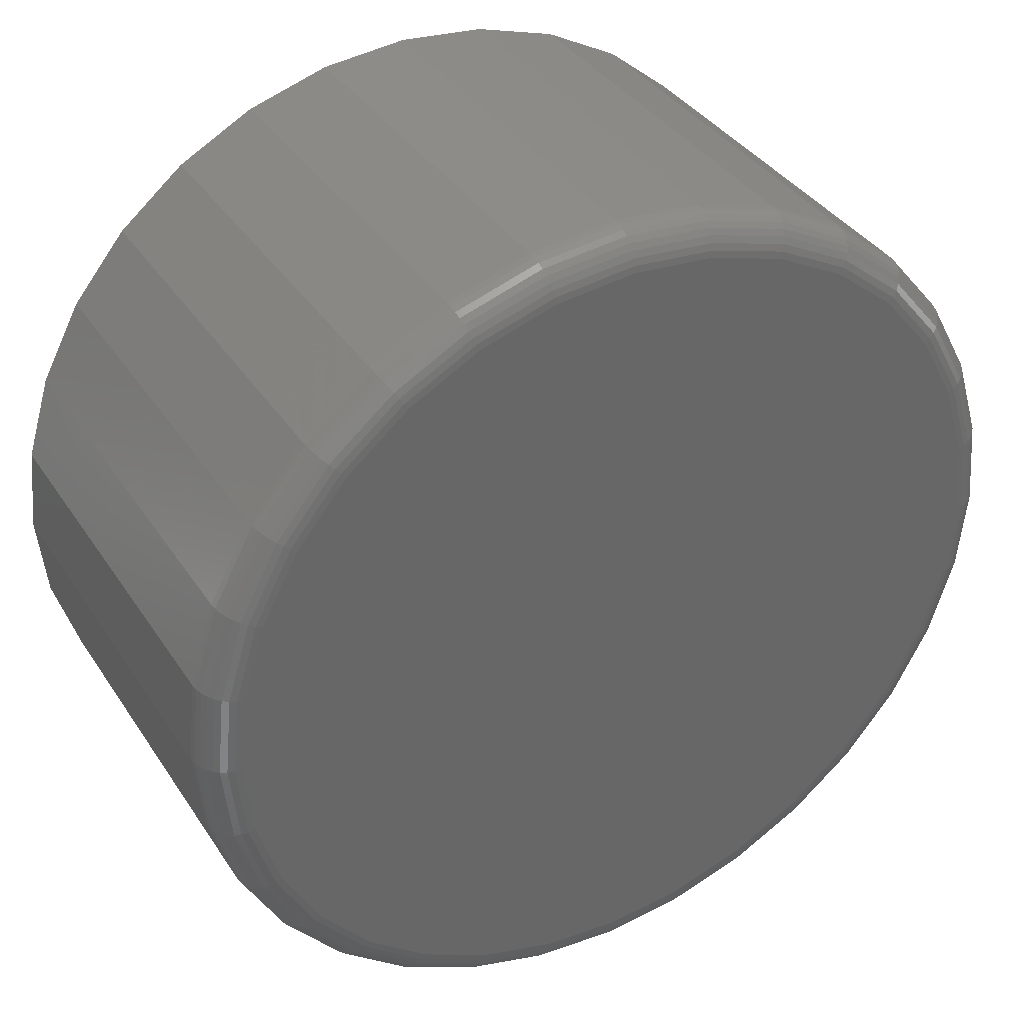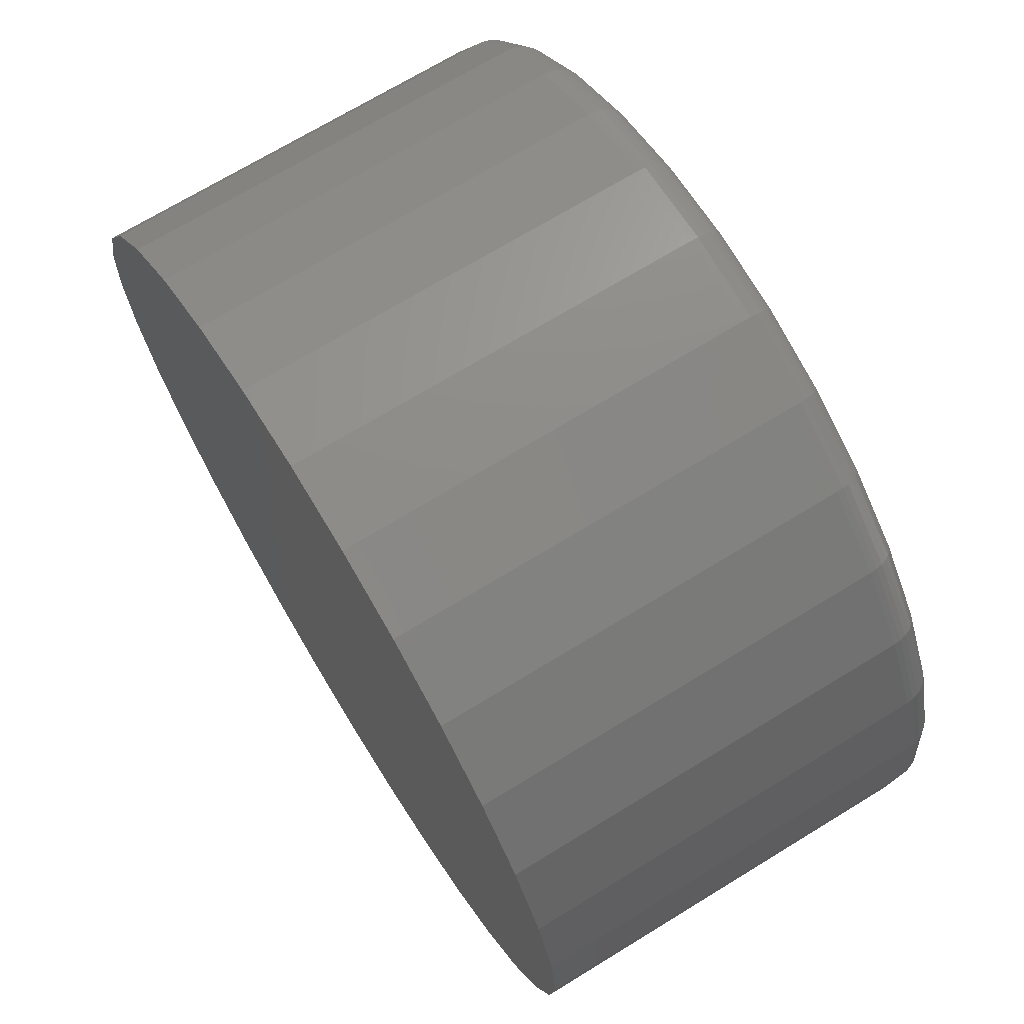
<metadata>
{"format":"stl","ext":"stl","renderer":"f3d","projection":"perspective","resolution":1024,"background":"white","views":[{"elev":36.8,"azim":-29.3,"up":"+Z"},{"elev":70.4,"azim":-121.5,"up":"+Z"}]}
</metadata>
<code>
# stl→obj: 320 verts, 636 faces
v -0.01817 -0.1953 0.01046
v 0.05172 -0.1953 0.01046
v 0.01678 -0.1953 0.0139
v -0.05177 -0.1953 0.0002639
v 0.08532 -0.1953 0.0002639
v 0.08532 -0.1953 -0.3307
v -0.01817 -0.1953 -0.3409
v 0.05172 -0.1953 -0.3409
v 0.01678 -0.1953 -0.3443
v 0.1163 -0.1953 -0.01629
v -0.08273 -0.1953 -0.01629
v 0.1434 -0.1953 -0.03856
v -0.1099 -0.1953 -0.03856
v 0.1657 -0.1953 -0.0657
v -0.1321 -0.1953 -0.0657
v 0.1823 -0.1953 -0.09667
v -0.1487 -0.1953 -0.09667
v 0.1924 -0.1953 -0.1303
v -0.1589 -0.1953 -0.1303
v 0.1959 -0.1953 -0.1652
v -0.1623 -0.1953 -0.1652
v 0.1924 -0.1953 -0.2002
v -0.1589 -0.1953 -0.2002
v 0.1823 -0.1953 -0.2338
v -0.1487 -0.1953 -0.2338
v 0.1657 -0.1953 -0.2647
v -0.1321 -0.1953 -0.2647
v 0.1434 -0.1953 -0.2919
v -0.1099 -0.1953 -0.2919
v 0.1163 -0.1953 -0.3141
v -0.08273 -0.1953 -0.3141
v -0.05177 -0.1953 -0.3307
v 0.2115 1.465e-16 -0.1652
v 0.2115 -0.1797 -0.1652
v 0.2078 1.419e-16 -0.2032
v 0.2078 -0.1797 -0.2032
v 0.1967 1.366e-16 -0.2397
v 0.1967 -0.1797 -0.2397
v 0.1787 1.309e-16 -0.2734
v 0.1787 -0.1797 -0.2734
v 0.1545 1.249e-16 -0.3029
v 0.1545 -0.1797 -0.3029
v 0.125 1.189e-16 -0.3271
v 0.125 -0.1797 -0.3271
v 0.0913 1.132e-16 -0.3451
v 0.0913 -0.1797 -0.3451
v 0.05477 1.079e-16 -0.3562
v 0.05477 -0.1797 -0.3562
v 0.01678 1.033e-16 -0.36
v 0.01678 -0.1797 -0.36
v -0.02121 9.948e-17 -0.3562
v -0.02121 -0.1797 -0.3562
v -0.05775 9.665e-17 -0.3451
v -0.05775 -0.1797 -0.3451
v -0.09141 9.491e-17 -0.3271
v -0.09141 -0.1797 -0.3271
v -0.1209 9.432e-17 -0.3029
v -0.1209 -0.1797 -0.3029
v -0.1451 9.491e-17 -0.2734
v -0.1451 -0.1797 -0.2734
v -0.1631 9.665e-17 -0.2397
v -0.1631 -0.1797 -0.2397
v -0.1742 9.948e-17 -0.2032
v -0.1742 -0.1797 -0.2032
v -0.178 1.033e-16 -0.1652
v -0.178 -0.1797 -0.1652
v -0.1742 1.079e-16 -0.1272
v -0.1742 -0.1797 -0.1272
v -0.1631 1.132e-16 -0.09069
v -0.1631 -0.1797 -0.09069
v -0.1451 1.189e-16 -0.05702
v -0.1451 -0.1797 -0.05702
v -0.1209 1.249e-16 -0.02751
v -0.1209 -0.1797 -0.02751
v -0.09141 1.309e-16 -0.003296
v -0.09141 -0.1797 -0.003296
v -0.05775 1.366e-16 0.0147
v -0.05775 -0.1797 0.0147
v -0.02121 1.419e-16 0.02578
v -0.02121 -0.1797 0.02578
v 0.01678 1.465e-16 0.02952
v 0.01678 -0.1797 0.02952
v 0.05477 1.503e-16 0.02578
v 0.05477 -0.1797 0.02578
v 0.0913 1.531e-16 0.0147
v 0.0913 -0.1797 0.0147
v 0.125 1.549e-16 -0.003296
v 0.125 -0.1797 -0.003296
v 0.1545 1.555e-16 -0.02751
v 0.1545 -0.1797 -0.02751
v 0.1787 1.549e-16 -0.05702
v 0.1787 -0.1797 -0.05702
v 0.1967 1.531e-16 -0.09069
v 0.1967 -0.1797 -0.09069
v 0.2078 1.503e-16 -0.1272
v 0.2078 -0.1797 -0.1272
v 0.1989 -0.195 -0.1652
v 0.1954 -0.195 -0.2008
v 0.2019 -0.1941 -0.1652
v 0.1983 -0.1941 -0.2013
v 0.2046 -0.1927 -0.1652
v 0.201 -0.1927 -0.2019
v 0.2069 -0.1907 -0.1652
v 0.2033 -0.1907 -0.2023
v 0.2089 -0.1884 -0.1652
v 0.2052 -0.1884 -0.2027
v 0.2103 -0.1857 -0.1652
v 0.2066 -0.1857 -0.203
v 0.2112 -0.1827 -0.1652
v 0.2075 -0.1827 -0.2031
v -0.1619 -0.195 -0.2008
v -0.1654 -0.195 -0.1652
v -0.1648 -0.1941 -0.2013
v -0.1683 -0.1941 -0.1652
v -0.1674 -0.1927 -0.2019
v -0.171 -0.1927 -0.1652
v -0.1697 -0.1907 -0.2023
v -0.1734 -0.1907 -0.1652
v -0.1716 -0.1884 -0.2027
v -0.1753 -0.1884 -0.1652
v -0.1731 -0.1857 -0.203
v -0.1768 -0.1857 -0.1652
v -0.1739 -0.1827 -0.2031
v -0.1777 -0.1827 -0.1652
v -0.1515 -0.195 -0.2349
v -0.1542 -0.1941 -0.236
v -0.1567 -0.1927 -0.2371
v -0.1589 -0.1907 -0.238
v -0.1607 -0.1884 -0.2387
v -0.162 -0.1857 -0.2393
v -0.1629 -0.1827 -0.2396
v -0.1347 -0.195 -0.2664
v -0.1371 -0.1941 -0.268
v -0.1394 -0.1927 -0.2695
v -0.1413 -0.1907 -0.2709
v -0.143 -0.1884 -0.2719
v -0.1442 -0.1857 -0.2727
v -0.1449 -0.1827 -0.2732
v -0.112 -0.195 -0.294
v -0.1141 -0.1941 -0.2961
v -0.116 -0.1927 -0.298
v -0.1177 -0.1907 -0.2997
v -0.1191 -0.1884 -0.3011
v -0.1201 -0.1857 -0.3021
v -0.1207 -0.1827 -0.3027
v -0.08443 -0.195 -0.3167
v -0.08605 -0.1941 -0.3191
v -0.08756 -0.1927 -0.3214
v -0.08887 -0.1907 -0.3233
v -0.08995 -0.1884 -0.3249
v -0.09075 -0.1857 -0.3261
v -0.09125 -0.1827 -0.3269
v -0.05293 -0.195 -0.3335
v -0.05406 -0.1941 -0.3362
v -0.05509 -0.1927 -0.3387
v -0.05599 -0.1907 -0.3409
v -0.05674 -0.1884 -0.3427
v -0.05729 -0.1857 -0.344
v -0.05763 -0.1827 -0.3448
v -0.01876 -0.195 -0.3439
v -0.01933 -0.1941 -0.3467
v -0.01986 -0.1927 -0.3494
v -0.02032 -0.1907 -0.3517
v -0.0207 -0.1884 -0.3536
v -0.02098 -0.1857 -0.355
v -0.02116 -0.1827 -0.3559
v 0.01678 -0.195 -0.3474
v 0.01678 -0.1941 -0.3503
v 0.01678 -0.1927 -0.353
v 0.01678 -0.1907 -0.3554
v 0.01678 -0.1884 -0.3573
v 0.01678 -0.1857 -0.3588
v 0.01678 -0.1827 -0.3597
v 0.05231 -0.195 -0.3439
v 0.05289 -0.1941 -0.3467
v 0.05341 -0.1927 -0.3494
v 0.05387 -0.1907 -0.3517
v 0.05425 -0.1884 -0.3536
v 0.05454 -0.1857 -0.355
v 0.05471 -0.1827 -0.3559
v 0.08649 -0.195 -0.3335
v 0.08761 -0.1941 -0.3362
v 0.08864 -0.1927 -0.3387
v 0.08955 -0.1907 -0.3409
v 0.09029 -0.1884 -0.3427
v 0.09084 -0.1857 -0.344
v 0.09118 -0.1827 -0.3448
v 0.118 -0.195 -0.3167
v 0.1196 -0.1941 -0.3191
v 0.1211 -0.1927 -0.3214
v 0.1224 -0.1907 -0.3233
v 0.1235 -0.1884 -0.3249
v 0.1243 -0.1857 -0.3261
v 0.1248 -0.1827 -0.3269
v 0.1456 -0.195 -0.294
v 0.1477 -0.1941 -0.2961
v 0.1496 -0.1927 -0.298
v 0.1512 -0.1907 -0.2997
v 0.1526 -0.1884 -0.3011
v 0.1536 -0.1857 -0.3021
v 0.1543 -0.1827 -0.3027
v 0.1682 -0.195 -0.2664
v 0.1707 -0.1941 -0.268
v 0.1729 -0.1927 -0.2695
v 0.1749 -0.1907 -0.2709
v 0.1765 -0.1884 -0.2719
v 0.1777 -0.1857 -0.2727
v 0.1784 -0.1827 -0.2732
v 0.1851 -0.195 -0.2349
v 0.1878 -0.1941 -0.236
v 0.1903 -0.1927 -0.2371
v 0.1925 -0.1907 -0.238
v 0.1943 -0.1884 -0.2387
v 0.1956 -0.1857 -0.2393
v 0.1964 -0.1827 -0.2396
v -0.1619 -0.195 -0.1297
v -0.1648 -0.1941 -0.1291
v -0.1674 -0.1927 -0.1286
v -0.1697 -0.1907 -0.1281
v -0.1716 -0.1884 -0.1277
v -0.1731 -0.1857 -0.1275
v -0.1739 -0.1827 -0.1273
v 0.1954 -0.195 -0.1297
v 0.1983 -0.1941 -0.1291
v 0.201 -0.1927 -0.1286
v 0.2033 -0.1907 -0.1281
v 0.2052 -0.1884 -0.1277
v 0.2066 -0.1857 -0.1275
v 0.2075 -0.1827 -0.1273
v 0.1851 -0.195 -0.0955
v 0.1878 -0.1941 -0.09438
v 0.1903 -0.1927 -0.09335
v 0.1925 -0.1907 -0.09244
v 0.1943 -0.1884 -0.0917
v 0.1956 -0.1857 -0.09115
v 0.1964 -0.1827 -0.09081
v 0.1682 -0.195 -0.06401
v 0.1707 -0.1941 -0.06238
v 0.1729 -0.1927 -0.06088
v 0.1749 -0.1907 -0.05957
v 0.1765 -0.1884 -0.05849
v 0.1777 -0.1857 -0.05768
v 0.1784 -0.1827 -0.05719
v 0.1456 -0.195 -0.03641
v 0.1477 -0.1941 -0.03433
v 0.1496 -0.1927 -0.03242
v 0.1512 -0.1907 -0.03075
v 0.1526 -0.1884 -0.02938
v 0.1536 -0.1857 -0.02836
v 0.1543 -0.1827 -0.02773
v 0.118 -0.195 -0.01375
v 0.1196 -0.1941 -0.01132
v 0.1211 -0.1927 -0.00907
v 0.1224 -0.1907 -0.007101
v 0.1235 -0.1884 -0.005486
v 0.1243 -0.1857 -0.004285
v 0.1248 -0.1827 -0.003546
v 0.08649 -0.195 0.00308
v 0.08761 -0.1941 0.005788
v 0.08864 -0.1927 0.008284
v 0.08955 -0.1907 0.01047
v 0.09029 -0.1884 0.01227
v 0.09084 -0.1857 0.0136
v 0.09118 -0.1827 0.01442
v 0.05231 -0.195 0.01345
v 0.05289 -0.1941 0.01632
v 0.05341 -0.1927 0.01897
v 0.05387 -0.1907 0.02129
v 0.05425 -0.1884 0.0232
v 0.05454 -0.1857 0.02461
v 0.05471 -0.1827 0.02549
v 0.01678 -0.195 0.01695
v 0.01678 -0.1941 0.01988
v 0.01678 -0.1927 0.02258
v 0.01678 -0.1907 0.02495
v 0.01678 -0.1884 0.02689
v 0.01678 -0.1857 0.02833
v 0.01678 -0.1827 0.02922
v -0.01876 -0.195 0.01345
v -0.01933 -0.1941 0.01632
v -0.01986 -0.1927 0.01897
v -0.02032 -0.1907 0.02129
v -0.0207 -0.1884 0.0232
v -0.02098 -0.1857 0.02461
v -0.02116 -0.1827 0.02549
v -0.05293 -0.195 0.00308
v -0.05406 -0.1941 0.005788
v -0.05509 -0.1927 0.008284
v -0.05599 -0.1907 0.01047
v -0.05674 -0.1884 0.01227
v -0.05729 -0.1857 0.0136
v -0.05763 -0.1827 0.01442
v -0.08443 -0.195 -0.01375
v -0.08605 -0.1941 -0.01132
v -0.08756 -0.1927 -0.00907
v -0.08887 -0.1907 -0.007101
v -0.08995 -0.1884 -0.005486
v -0.09075 -0.1857 -0.004285
v -0.09125 -0.1827 -0.003546
v -0.112 -0.195 -0.03641
v -0.1141 -0.1941 -0.03433
v -0.116 -0.1927 -0.03242
v -0.1177 -0.1907 -0.03075
v -0.1191 -0.1884 -0.02938
v -0.1201 -0.1857 -0.02836
v -0.1207 -0.1827 -0.02773
v -0.1347 -0.195 -0.06401
v -0.1371 -0.1941 -0.06238
v -0.1394 -0.1927 -0.06088
v -0.1413 -0.1907 -0.05957
v -0.143 -0.1884 -0.05849
v -0.1442 -0.1857 -0.05768
v -0.1449 -0.1827 -0.05719
v -0.1515 -0.195 -0.0955
v -0.1542 -0.1941 -0.09438
v -0.1567 -0.1927 -0.09335
v -0.1589 -0.1907 -0.09244
v -0.1607 -0.1884 -0.0917
v -0.162 -0.1857 -0.09115
v -0.1629 -0.1827 -0.09081
f 1 2 3
f 2 1 4
f 2 4 5
f 6 7 8
f 8 7 9
f 5 4 10
f 10 4 11
f 10 11 12
f 12 11 13
f 12 13 14
f 14 13 15
f 14 15 16
f 16 15 17
f 16 17 18
f 18 17 19
f 18 19 20
f 20 19 21
f 20 21 22
f 22 21 23
f 22 23 24
f 24 23 25
f 24 25 26
f 26 25 27
f 26 27 28
f 28 27 29
f 28 29 30
f 30 29 31
f 30 31 6
f 6 31 32
f 6 32 7
f 33 34 35
f 35 34 36
f 35 36 37
f 37 36 38
f 37 38 39
f 39 38 40
f 39 40 41
f 41 40 42
f 41 42 43
f 43 42 44
f 43 44 45
f 45 44 46
f 45 46 47
f 47 46 48
f 47 48 49
f 49 48 50
f 49 50 51
f 51 50 52
f 51 52 53
f 53 52 54
f 53 54 55
f 55 54 56
f 55 56 57
f 57 56 58
f 57 58 59
f 59 58 60
f 59 60 61
f 61 60 62
f 61 62 63
f 63 62 64
f 63 64 65
f 65 64 66
f 65 66 67
f 67 66 68
f 67 68 69
f 69 68 70
f 69 70 71
f 71 70 72
f 71 72 73
f 73 72 74
f 73 74 75
f 75 74 76
f 75 76 77
f 77 76 78
f 77 78 79
f 79 78 80
f 79 80 81
f 81 80 82
f 81 82 83
f 83 82 84
f 83 84 85
f 85 84 86
f 85 86 87
f 87 86 88
f 87 88 89
f 89 88 90
f 89 90 91
f 91 90 92
f 91 92 93
f 93 92 94
f 93 94 95
f 95 94 96
f 95 96 33
f 33 96 34
f 20 22 97
f 97 22 98
f 97 98 99
f 99 98 100
f 99 100 101
f 101 100 102
f 101 102 103
f 103 102 104
f 103 104 105
f 105 104 106
f 105 106 107
f 107 106 108
f 107 108 109
f 109 108 110
f 109 110 34
f 34 110 36
f 23 21 111
f 111 21 112
f 111 112 113
f 113 112 114
f 113 114 115
f 115 114 116
f 115 116 117
f 117 116 118
f 117 118 119
f 119 118 120
f 119 120 121
f 121 120 122
f 121 122 123
f 123 122 124
f 123 124 64
f 64 124 66
f 25 23 125
f 125 23 111
f 125 111 126
f 126 111 113
f 126 113 127
f 127 113 115
f 127 115 128
f 128 115 117
f 128 117 129
f 129 117 119
f 129 119 130
f 130 119 121
f 130 121 131
f 131 121 123
f 131 123 62
f 62 123 64
f 27 25 132
f 132 25 125
f 132 125 133
f 133 125 126
f 133 126 134
f 134 126 127
f 134 127 135
f 135 127 128
f 135 128 136
f 136 128 129
f 136 129 137
f 137 129 130
f 137 130 138
f 138 130 131
f 138 131 60
f 60 131 62
f 29 27 139
f 139 27 132
f 139 132 140
f 140 132 133
f 140 133 141
f 141 133 134
f 141 134 142
f 142 134 135
f 142 135 143
f 143 135 136
f 143 136 144
f 144 136 137
f 144 137 145
f 145 137 138
f 145 138 58
f 58 138 60
f 31 29 146
f 146 29 139
f 146 139 147
f 147 139 140
f 147 140 148
f 148 140 141
f 148 141 149
f 149 141 142
f 149 142 150
f 150 142 143
f 150 143 151
f 151 143 144
f 151 144 152
f 152 144 145
f 152 145 56
f 56 145 58
f 32 31 153
f 153 31 146
f 153 146 154
f 154 146 147
f 154 147 155
f 155 147 148
f 155 148 156
f 156 148 149
f 156 149 157
f 157 149 150
f 157 150 158
f 158 150 151
f 158 151 159
f 159 151 152
f 159 152 54
f 54 152 56
f 7 32 160
f 160 32 153
f 160 153 161
f 161 153 154
f 161 154 162
f 162 154 155
f 162 155 163
f 163 155 156
f 163 156 164
f 164 156 157
f 164 157 165
f 165 157 158
f 165 158 166
f 166 158 159
f 166 159 52
f 52 159 54
f 9 7 167
f 167 7 160
f 167 160 168
f 168 160 161
f 168 161 169
f 169 161 162
f 169 162 170
f 170 162 163
f 170 163 171
f 171 163 164
f 171 164 172
f 172 164 165
f 172 165 173
f 173 165 166
f 173 166 50
f 50 166 52
f 8 9 174
f 174 9 167
f 174 167 175
f 175 167 168
f 175 168 176
f 176 168 169
f 176 169 177
f 177 169 170
f 177 170 178
f 178 170 171
f 178 171 179
f 179 171 172
f 179 172 180
f 180 172 173
f 180 173 48
f 48 173 50
f 6 8 181
f 181 8 174
f 181 174 182
f 182 174 175
f 182 175 183
f 183 175 176
f 183 176 184
f 184 176 177
f 184 177 185
f 185 177 178
f 185 178 186
f 186 178 179
f 186 179 187
f 187 179 180
f 187 180 46
f 46 180 48
f 30 6 188
f 188 6 181
f 188 181 189
f 189 181 182
f 189 182 190
f 190 182 183
f 190 183 191
f 191 183 184
f 191 184 192
f 192 184 185
f 192 185 193
f 193 185 186
f 193 186 194
f 194 186 187
f 194 187 44
f 44 187 46
f 28 30 195
f 195 30 188
f 195 188 196
f 196 188 189
f 196 189 197
f 197 189 190
f 197 190 198
f 198 190 191
f 198 191 199
f 199 191 192
f 199 192 200
f 200 192 193
f 200 193 201
f 201 193 194
f 201 194 42
f 42 194 44
f 26 28 202
f 202 28 195
f 202 195 203
f 203 195 196
f 203 196 204
f 204 196 197
f 204 197 205
f 205 197 198
f 205 198 206
f 206 198 199
f 206 199 207
f 207 199 200
f 207 200 208
f 208 200 201
f 208 201 40
f 40 201 42
f 24 26 209
f 209 26 202
f 209 202 210
f 210 202 203
f 210 203 211
f 211 203 204
f 211 204 212
f 212 204 205
f 212 205 213
f 213 205 206
f 213 206 214
f 214 206 207
f 214 207 215
f 215 207 208
f 215 208 38
f 38 208 40
f 22 24 98
f 98 24 209
f 98 209 100
f 100 209 210
f 100 210 102
f 102 210 211
f 102 211 104
f 104 211 212
f 104 212 106
f 106 212 213
f 106 213 108
f 108 213 214
f 108 214 110
f 110 214 215
f 110 215 36
f 36 215 38
f 21 19 112
f 112 19 216
f 112 216 114
f 114 216 217
f 114 217 116
f 116 217 218
f 116 218 118
f 118 218 219
f 118 219 120
f 120 219 220
f 120 220 122
f 122 220 221
f 122 221 124
f 124 221 222
f 124 222 66
f 66 222 68
f 18 20 223
f 223 20 97
f 223 97 224
f 224 97 99
f 224 99 225
f 225 99 101
f 225 101 226
f 226 101 103
f 226 103 227
f 227 103 105
f 227 105 228
f 228 105 107
f 228 107 229
f 229 107 109
f 229 109 96
f 96 109 34
f 16 18 230
f 230 18 223
f 230 223 231
f 231 223 224
f 231 224 232
f 232 224 225
f 232 225 233
f 233 225 226
f 233 226 234
f 234 226 227
f 234 227 235
f 235 227 228
f 235 228 236
f 236 228 229
f 236 229 94
f 94 229 96
f 14 16 237
f 237 16 230
f 237 230 238
f 238 230 231
f 238 231 239
f 239 231 232
f 239 232 240
f 240 232 233
f 240 233 241
f 241 233 234
f 241 234 242
f 242 234 235
f 242 235 243
f 243 235 236
f 243 236 92
f 92 236 94
f 12 14 244
f 244 14 237
f 244 237 245
f 245 237 238
f 245 238 246
f 246 238 239
f 246 239 247
f 247 239 240
f 247 240 248
f 248 240 241
f 248 241 249
f 249 241 242
f 249 242 250
f 250 242 243
f 250 243 90
f 90 243 92
f 10 12 251
f 251 12 244
f 251 244 252
f 252 244 245
f 252 245 253
f 253 245 246
f 253 246 254
f 254 246 247
f 254 247 255
f 255 247 248
f 255 248 256
f 256 248 249
f 256 249 257
f 257 249 250
f 257 250 88
f 88 250 90
f 5 10 258
f 258 10 251
f 258 251 259
f 259 251 252
f 259 252 260
f 260 252 253
f 260 253 261
f 261 253 254
f 261 254 262
f 262 254 255
f 262 255 263
f 263 255 256
f 263 256 264
f 264 256 257
f 264 257 86
f 86 257 88
f 2 5 265
f 265 5 258
f 265 258 266
f 266 258 259
f 266 259 267
f 267 259 260
f 267 260 268
f 268 260 261
f 268 261 269
f 269 261 262
f 269 262 270
f 270 262 263
f 270 263 271
f 271 263 264
f 271 264 84
f 84 264 86
f 3 2 272
f 272 2 265
f 272 265 273
f 273 265 266
f 273 266 274
f 274 266 267
f 274 267 275
f 275 267 268
f 275 268 276
f 276 268 269
f 276 269 277
f 277 269 270
f 277 270 278
f 278 270 271
f 278 271 82
f 82 271 84
f 1 3 279
f 279 3 272
f 279 272 280
f 280 272 273
f 280 273 281
f 281 273 274
f 281 274 282
f 282 274 275
f 282 275 283
f 283 275 276
f 283 276 284
f 284 276 277
f 284 277 285
f 285 277 278
f 285 278 80
f 80 278 82
f 4 1 286
f 286 1 279
f 286 279 287
f 287 279 280
f 287 280 288
f 288 280 281
f 288 281 289
f 289 281 282
f 289 282 290
f 290 282 283
f 290 283 291
f 291 283 284
f 291 284 292
f 292 284 285
f 292 285 78
f 78 285 80
f 11 4 293
f 293 4 286
f 293 286 294
f 294 286 287
f 294 287 295
f 295 287 288
f 295 288 296
f 296 288 289
f 296 289 297
f 297 289 290
f 297 290 298
f 298 290 291
f 298 291 299
f 299 291 292
f 299 292 76
f 76 292 78
f 13 11 300
f 300 11 293
f 300 293 301
f 301 293 294
f 301 294 302
f 302 294 295
f 302 295 303
f 303 295 296
f 303 296 304
f 304 296 297
f 304 297 305
f 305 297 298
f 305 298 306
f 306 298 299
f 306 299 74
f 74 299 76
f 15 13 307
f 307 13 300
f 307 300 308
f 308 300 301
f 308 301 309
f 309 301 302
f 309 302 310
f 310 302 303
f 310 303 311
f 311 303 304
f 311 304 312
f 312 304 305
f 312 305 313
f 313 305 306
f 313 306 72
f 72 306 74
f 17 15 314
f 314 15 307
f 314 307 315
f 315 307 308
f 315 308 316
f 316 308 309
f 316 309 317
f 317 309 310
f 317 310 318
f 318 310 311
f 318 311 319
f 319 311 312
f 319 312 320
f 320 312 313
f 320 313 70
f 70 313 72
f 19 17 216
f 216 17 314
f 216 314 217
f 217 314 315
f 217 315 218
f 218 315 316
f 218 316 219
f 219 316 317
f 219 317 220
f 220 317 318
f 220 318 221
f 221 318 319
f 221 319 222
f 222 319 320
f 222 320 68
f 68 320 70
f 81 83 79
f 77 79 83
f 85 77 83
f 47 51 45
f 49 51 47
f 51 53 45
f 45 53 55
f 45 55 43
f 43 55 57
f 43 57 41
f 41 57 59
f 41 59 39
f 39 59 61
f 39 61 37
f 37 61 63
f 37 63 35
f 35 63 65
f 35 65 33
f 33 65 67
f 33 67 95
f 95 67 69
f 95 69 93
f 93 69 71
f 93 71 91
f 91 71 73
f 91 73 89
f 89 73 75
f 89 75 87
f 87 75 77
f 87 77 85

</code>
